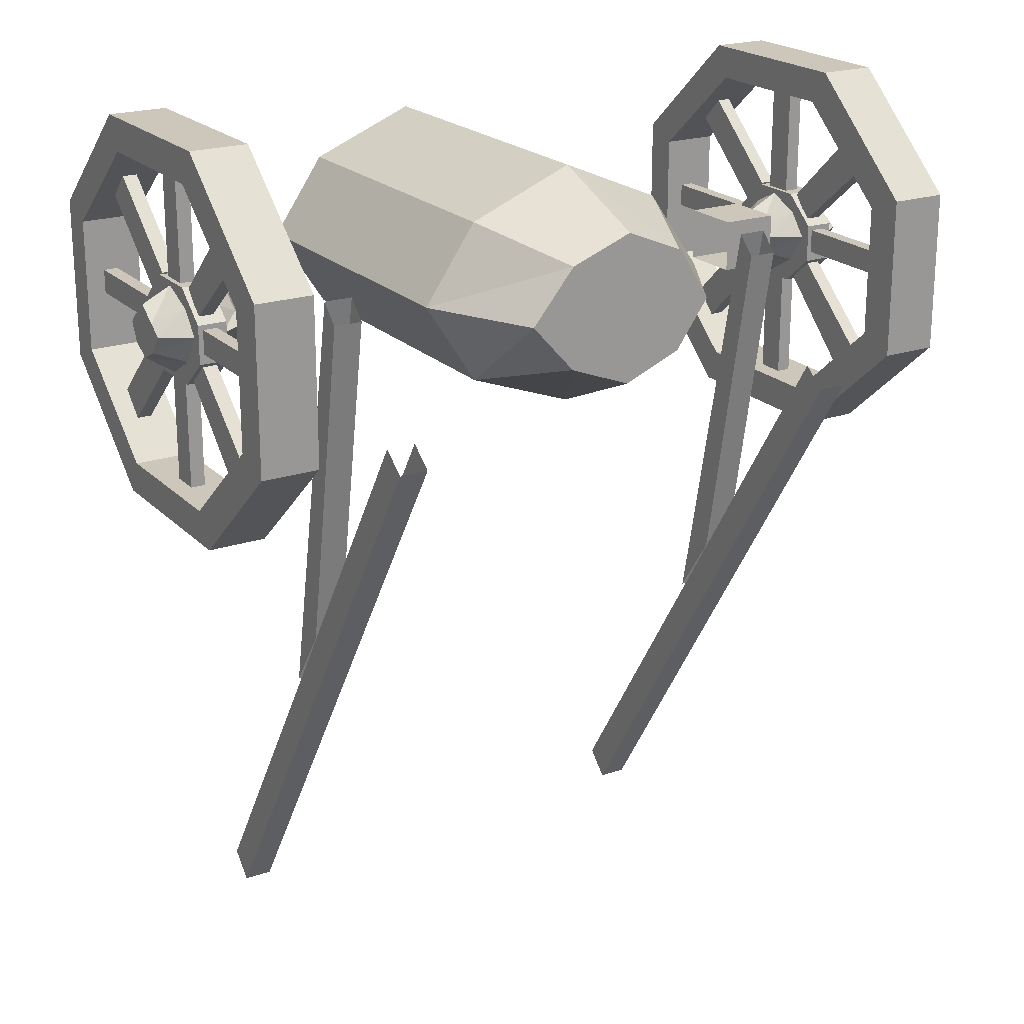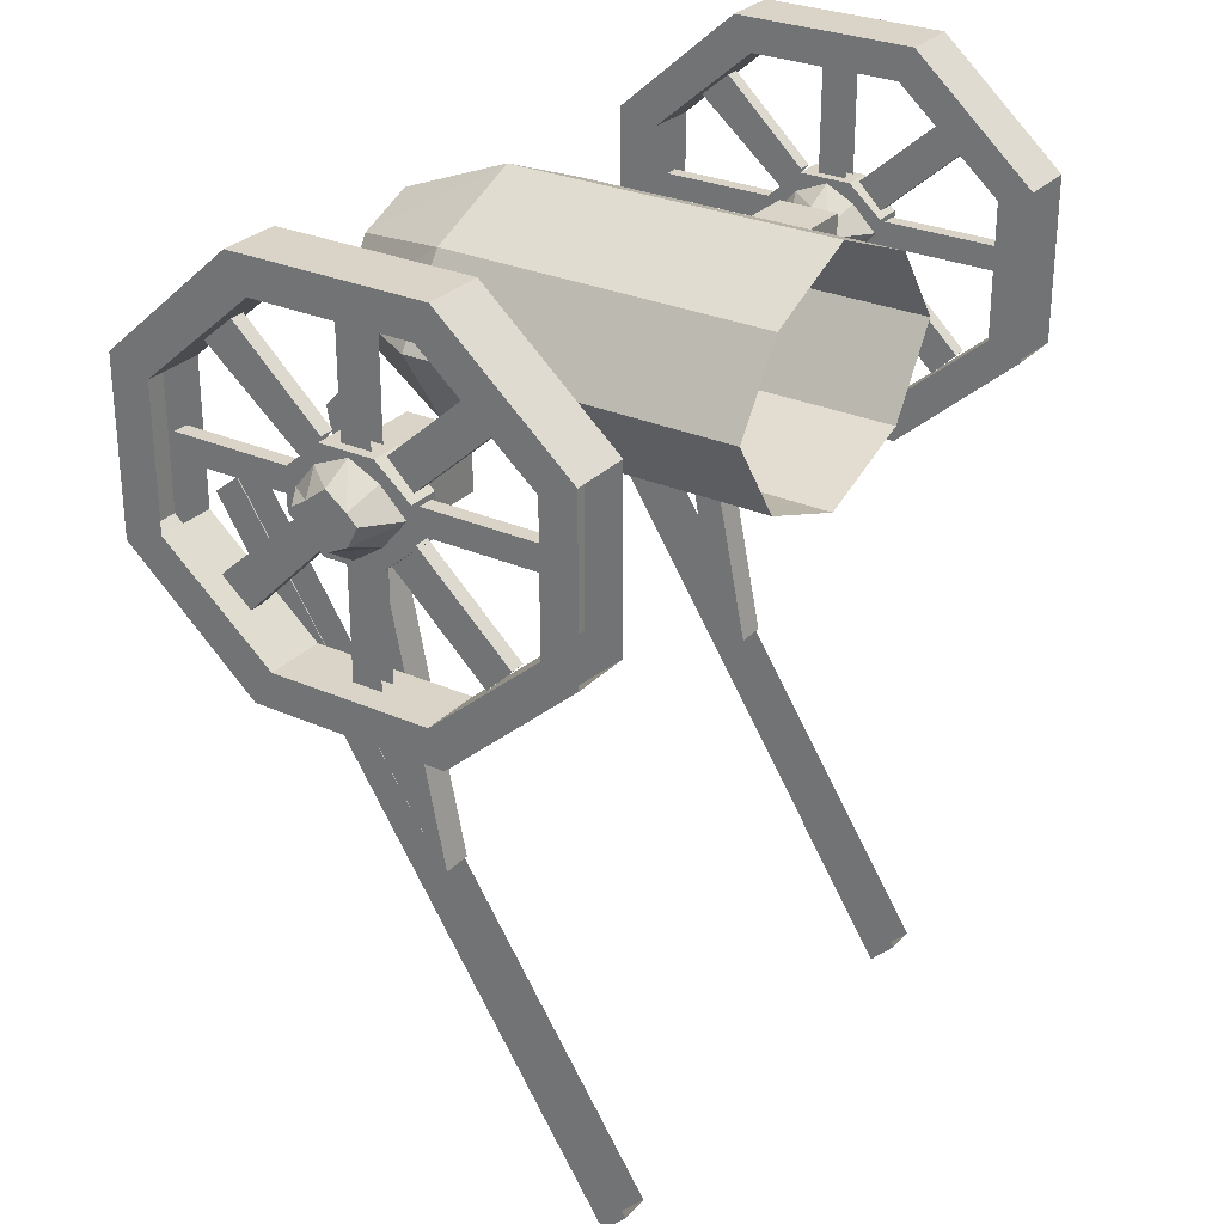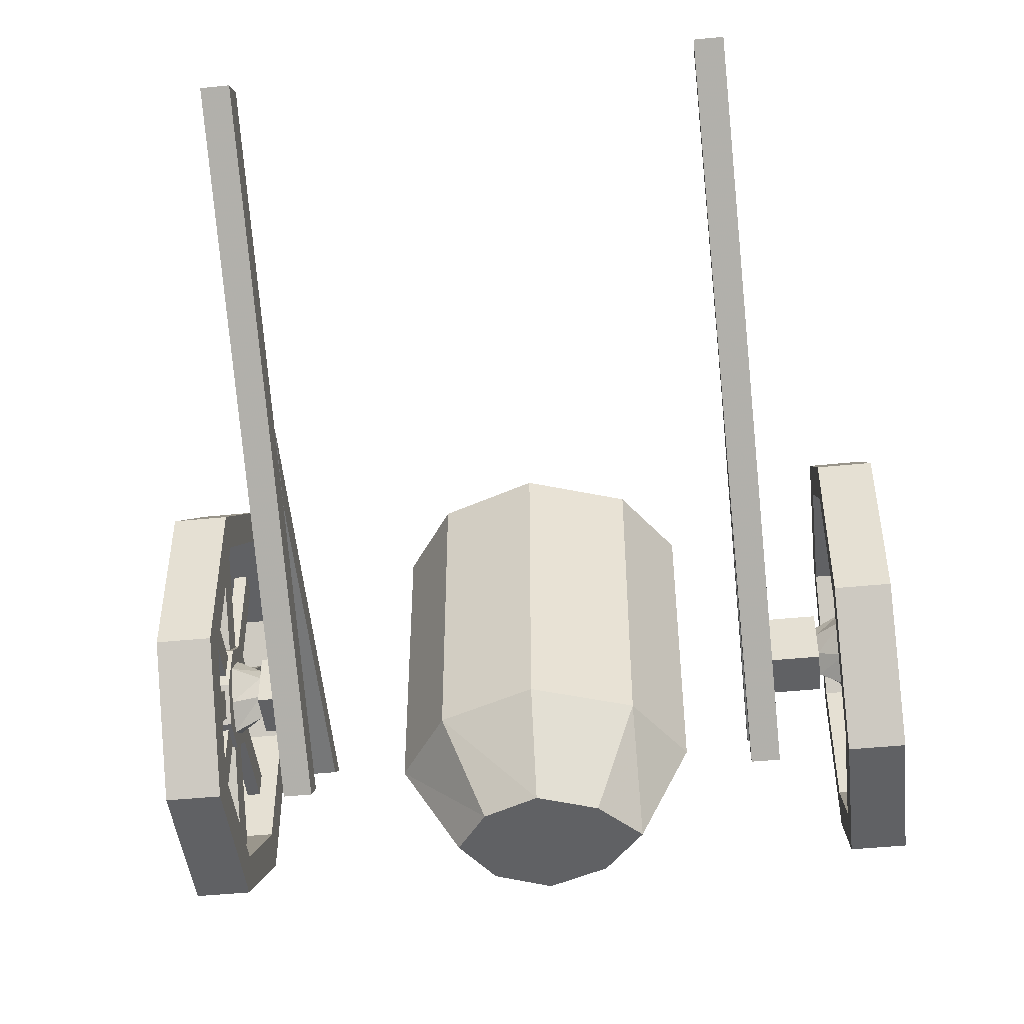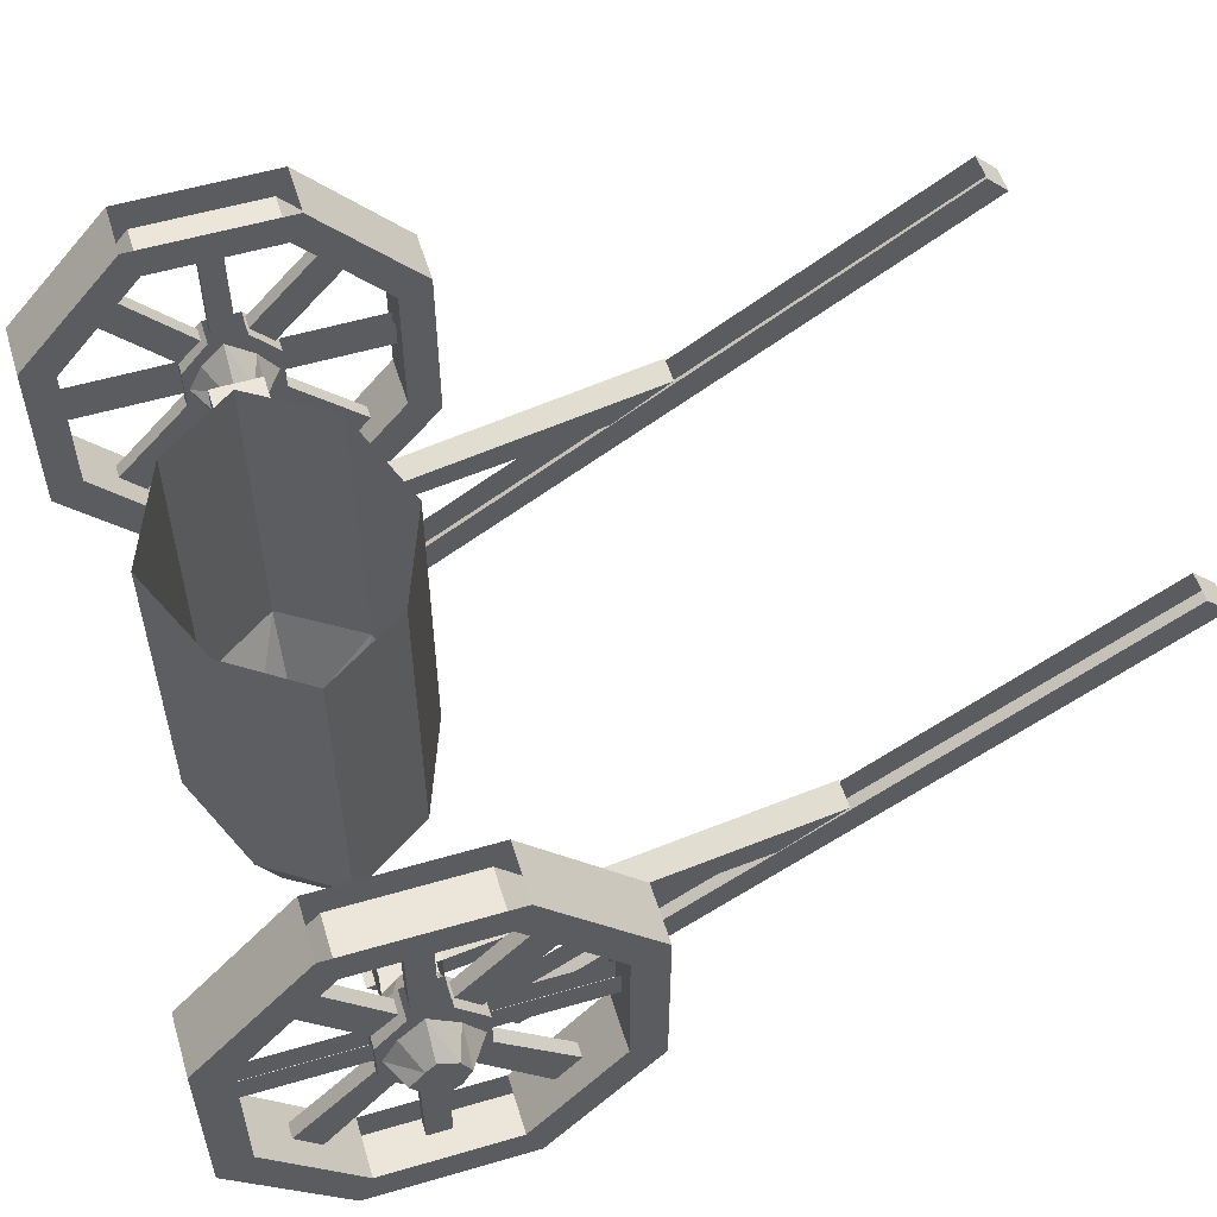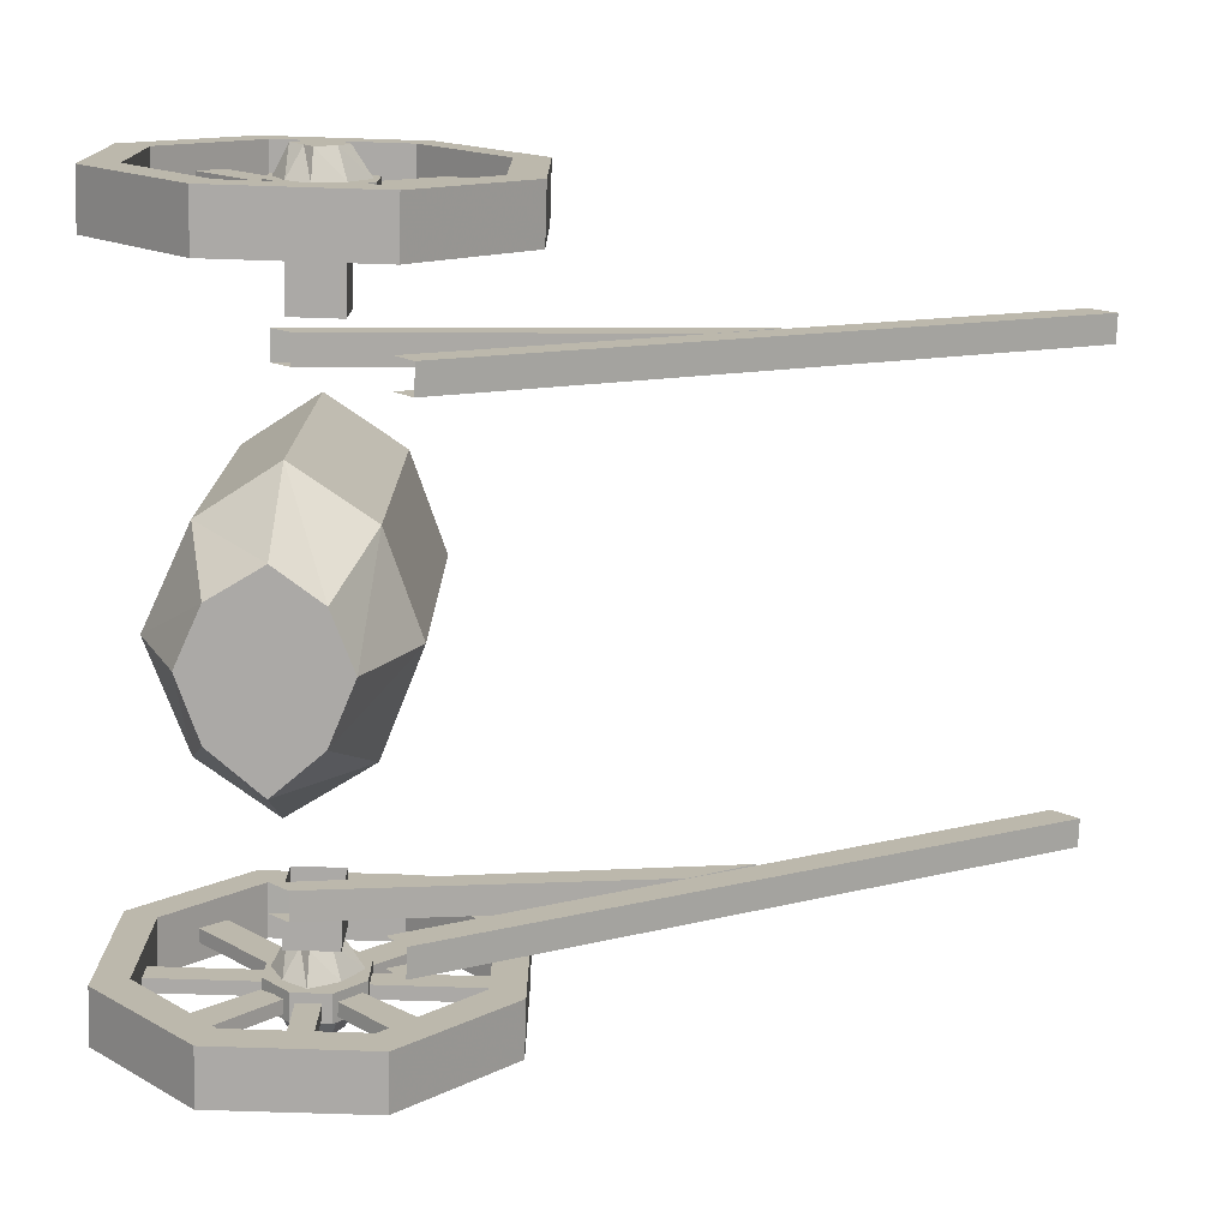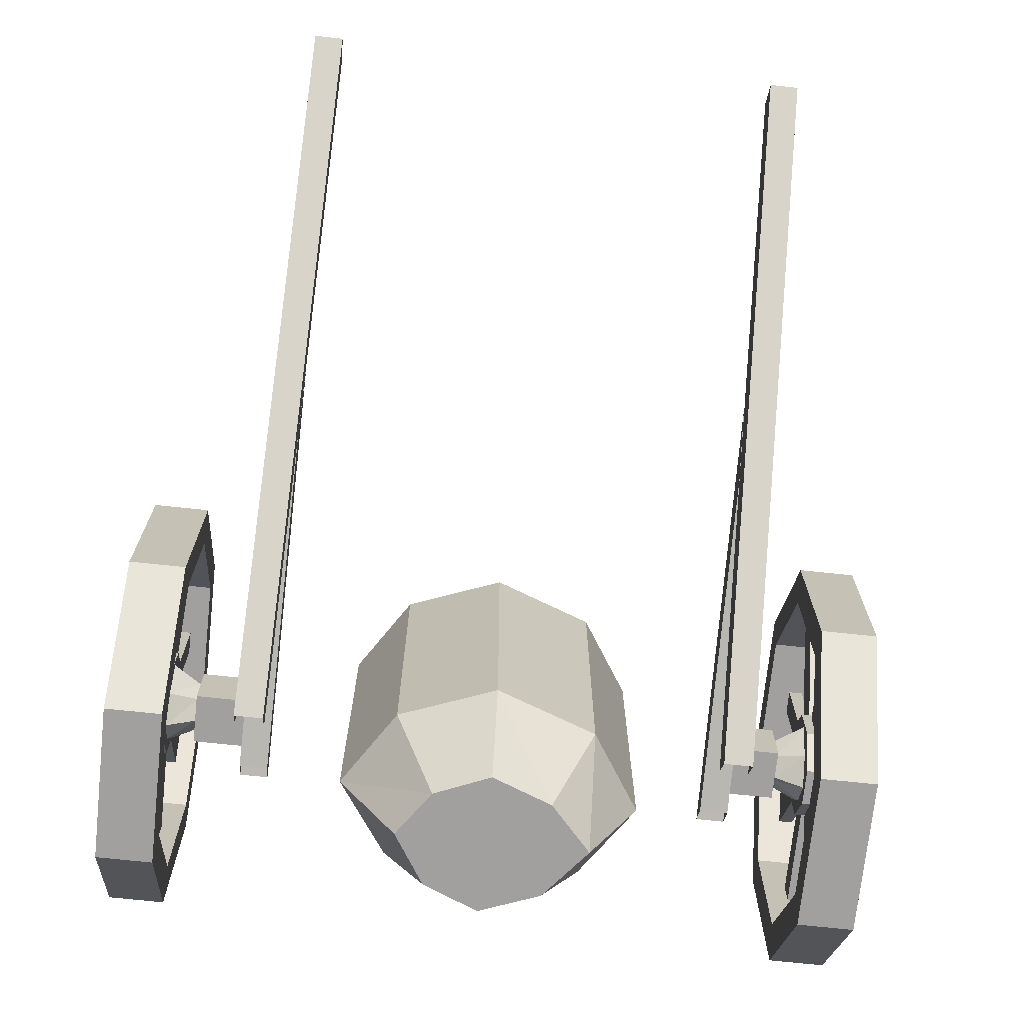
<metadata>
{"format":"obj","ext":"obj","renderer":"f3d","projection":"perspective","resolution":1024,"background":"white","views":[{"elev":21.4,"azim":-31.1,"up":"+Z"},{"elev":28.5,"azim":123.6,"up":"+Z"},{"elev":-47.0,"azim":-173.5,"up":"+Y"},{"elev":55.4,"azim":72.9,"up":"+Y"},{"elev":-75.6,"azim":88.2,"up":"+Y"},{"elev":-71.8,"azim":173.9,"up":"+Y"}]}
</metadata>
<code>
v -77 -15 -29
v -77 -33 -12
v -74 -33 -12
v -74 -15 -29
v -77 -28 -7
v -77 -10 -24
v -74 -10 -24
v -74 -28 -7
v -78 -52 -7
v -78 -52 1
v -72 -52 1
v -72 -52 -7
v -78 -27 -7
v -78 -34 -13
v -72 -34 -13
v -72 -27 -7
v -78 -45 -13
v -72 -45 -13
v -78 -45 7
v -72 -45 7
v -78 -34 7
v -72 -34 7
v -78 -27 1
v -72 -27 1
v -77 -42 -36
v -77 -42 -13
v -74 -42 -13
v -74 -42 -36
v -77 -36 -36
v -77 -36 -13
v -74 -36 -13
v -74 -36 -36
v -77 -46 -12
v -77 -63 -29
v -74 -63 -29
v -74 -46 -12
v -77 -69 -24
v -77 -50 -7
v -74 -50 -7
v -74 -69 -24
v -77 -52 -5
v -77 -77 -5
v -74 -77 -5
v -74 -52 -5
v -77 -77 0
v -77 -52 0
v -74 -52 0
v -74 -77 0
v -77 -50 2
v -77 -69 18
v -74 -69 18
v -74 -50 2
v -77 -63 23
v -77 -46 7
v -74 -46 7
v -74 -63 23
v -77 -42 7
v -77 -42 30
v -74 -42 30
v -74 -42 7
v -77 -36 7
v -77 -36 30
v -74 -36 30
v -74 -36 7
v -77 -10 18
v -77 -28 2
v -74 -28 2
v -74 -10 18
v -77 -33 7
v -77 -15 23
v -74 -15 23
v -74 -33 7
v -77 -1 -5
v -77 -27 -5
v -74 -27 -5
v -74 -1 -5
v -77 -27 0
v -77 -1 0
v -74 -1 0
v -74 -27 0
v -84 -35 -6
v -84 -33 -2
v -84 -35 0
v -84 -39 3
v -84 -43 0
v -84 -46 -2
v -84 -43 -6
v -84 -39 -8
v -66 -39 -8
v -66 -43 -6
v -66 -46 -2
v -66 -43 0
v -66 -39 3
v -66 -35 0
v -66 -33 -2
v -66 -35 -6
v -78 -46 -8
v -78 -39 -12
v -78 -50 -2
v -78 -46 3
v -78 -39 6
v -78 -33 3
v -78 -28 -2
v -78 -33 -8
v -72 -39 -12
v -72 -46 -8
v -72 -50 -2
v -72 -46 3
v -72 -39 6
v -72 -33 3
v -72 -28 -2
v -72 -33 -8
v -69 6 -20
v -69 -1 -17
v -69 -1 11
v -69 6 14
v -69 -20 -43
v -69 -23 -36
v -69 -59 -43
v -69 -55 -36
v -69 -77 -17
v -69 -85 -20
v -69 -85 14
v -69 -77 11
v -69 -59 37
v -69 -55 30
v -69 -20 37
v -69 -23 30
v -81 6 14
v -81 -1 11
v -81 -1 -17
v -81 6 -20
v -81 -23 -36
v -81 -20 -43
v -81 -55 -36
v -81 -59 -43
v -81 -77 11
v -81 -85 14
v -81 -85 -20
v -81 -77 -17
v -81 -55 30
v -81 -59 37
v -81 -23 30
v -81 -20 37
v 72 -15 -29
v 72 -33 -12
v 75 -33 -12
v 75 -15 -29
v 72 -28 -7
v 72 -10 -24
v 75 -10 -24
v 75 -28 -7
v 71 -52 -7
v 71 -52 1
v 77 -52 1
v 77 -52 -7
v 71 -27 -7
v 71 -34 -13
v 77 -34 -13
v 77 -27 -7
v 71 -45 -13
v 77 -45 -13
v 71 -45 7
v 77 -45 7
v 71 -34 7
v 77 -34 7
v 71 -27 1
v 77 -27 1
v 72 -42 -36
v 72 -42 -13
v 75 -42 -13
v 75 -42 -36
v 72 -36 -36
v 72 -36 -13
v 75 -36 -13
v 75 -36 -36
v 72 -46 -12
v 72 -63 -29
v 75 -63 -29
v 75 -46 -12
v 72 -69 -24
v 72 -50 -7
v 75 -50 -7
v 75 -69 -24
v 72 -52 -5
v 72 -77 -5
v 75 -77 -5
v 75 -52 -5
v 72 -77 0
v 72 -52 0
v 75 -52 0
v 75 -77 0
v 72 -50 2
v 72 -69 18
v 75 -69 18
v 75 -50 2
v 72 -63 23
v 72 -46 7
v 75 -46 7
v 75 -63 23
v 72 -42 7
v 72 -42 30
v 75 -42 30
v 75 -42 7
v 72 -36 7
v 72 -36 30
v 75 -36 30
v 75 -36 7
v 72 -10 18
v 72 -28 2
v 75 -28 2
v 75 -10 18
v 72 -33 7
v 72 -15 23
v 75 -15 23
v 75 -33 7
v 72 -1 -5
v 72 -27 -5
v 75 -27 -5
v 75 -1 -5
v 72 -27 0
v 72 -1 0
v 75 -1 0
v 75 -27 0
v 65 -35 -6
v 65 -33 -2
v 65 -35 0
v 65 -39 3
v 65 -43 0
v 65 -46 -2
v 65 -43 -6
v 65 -39 -8
v 83 -39 -8
v 83 -43 -6
v 83 -46 -2
v 83 -43 0
v 83 -39 3
v 83 -35 0
v 83 -33 -2
v 83 -35 -6
v 71 -46 -8
v 71 -39 -12
v 71 -50 -2
v 71 -46 3
v 71 -39 6
v 71 -33 3
v 71 -28 -2
v 71 -33 -8
v 77 -39 -12
v 77 -46 -8
v 77 -50 -2
v 77 -46 3
v 77 -39 6
v 77 -33 3
v 77 -28 -2
v 77 -33 -8
v 80 6 -20
v 80 -1 -17
v 80 -1 11
v 80 6 14
v 80 -20 -43
v 80 -23 -36
v 80 -59 -43
v 80 -55 -36
v 80 -77 -17
v 80 -85 -20
v 80 -85 14
v 80 -77 11
v 80 -59 37
v 80 -55 30
v 80 -20 37
v 80 -23 30
v 68 6 14
v 68 -1 11
v 68 -1 -17
v 68 6 -20
v 68 -23 -36
v 68 -20 -43
v 68 -55 -36
v 68 -59 -43
v 68 -77 11
v 68 -85 14
v 68 -85 -20
v 68 -77 -17
v 68 -55 30
v 68 -59 37
v 68 -23 30
v 68 -20 37
v 53 -46 3
v 53 -33 3
v 65 -33 3
v 65 -46 3
v 53 -33 -8
v 53 -46 -8
v 65 -46 -8
v 65 -33 -8
v -66 -46 3
v -66 -33 3
v -54 -33 3
v -54 -46 3
v -66 -33 -8
v -66 -46 -8
v -54 -46 -8
v -54 -33 -8
v 47 -3 -146
v 47 -8 -151
v 53 -8 -151
v 53 -3 -146
v 47 -89 -23
v 53 -89 -23
v 47 -84 -19
v 53 -84 -19
v -54 -3 -146
v -54 -8 -151
v -48 -8 -151
v -48 -3 -146
v -54 -89 -23
v -48 -89 -23
v -54 -84 -19
v -48 -84 -19
v 47 -50 -72
v 47 -63 0
v 53 -63 0
v 53 -50 -72
v 47 -59 4
v 47 -41 -85
v 53 -41 -85
v 53 -59 4
v -54 -50 -72
v -54 -63 0
v -48 -63 0
v -48 -50 -72
v -54 -59 4
v -54 -41 -85
v -48 -41 -85
v -48 -59 4
v -23 4 -16
v -34 4 1
v -34 -64 1
v -23 -64 -16
v -23 4 17
v -23 -64 17
v -1 4 26
v -1 -64 26
v -1 4 -24
v -1 -64 -24
v 20 4 17
v 20 -64 17
v 20 4 -16
v 20 -64 -16
v 31 4 1
v 31 -64 1
v -1 -87 17
v 11 -87 12
v 18 -87 1
v 11 -87 -9
v -1 -87 -14
v -14 -87 -9
v -23 -87 1
v -14 -87 12
f 1 2 3 4
f 5 6 7 8
f 5 2 1 6
f 7 4 3 8
f 9 10 11 12
f 13 14 15 16
f 14 17 18 15
f 17 9 12 18
f 10 19 20 11
f 19 21 22 20
f 21 23 24 22
f 21 19 10 9 17 14 13 23
f 24 16 15 18 12 11 20 22
f 25 26 27 28
f 29 30 26 25
f 28 27 31 32
f 33 34 35 36
f 37 38 39 40
f 38 37 34 33
f 36 35 40 39
f 41 42 43 44
f 45 46 47 48
f 44 43 48 47
f 46 45 42 41
f 49 50 51 52
f 53 54 55 56
f 53 50 49 54
f 55 52 51 56
f 57 58 59 60
f 61 62 58 57
f 60 59 63 64
f 65 66 67 68
f 69 70 71 72
f 70 69 66 65
f 68 67 72 71
f 73 74 75 76
f 77 78 79 80
f 76 75 80 79
f 78 77 74 73
f 81 82 83 84 85 86 87 88
f 89 90 91 92 93 94 95 96
f 88 87 97 98
f 87 86 99 97
f 86 85 100 99
f 85 84 101 100
f 84 83 102 101
f 83 82 103 102
f 82 81 104 103
f 81 88 98 104
f 105 106 90 89
f 106 107 91 90
f 107 108 92 91
f 108 109 93 92
f 109 110 94 93
f 110 111 95 94
f 111 112 96 95
f 112 105 89 96
f 113 114 115 116
f 117 118 114 113
f 117 119 120 118
f 121 122 123 124
f 120 119 122 121
f 124 123 125 126
f 126 125 127 128
f 115 128 127 116
f 129 130 131 132
f 132 131 133 134
f 133 135 136 134
f 137 138 139 140
f 140 139 136 135
f 141 142 138 137
f 143 144 142 141
f 129 144 143 130
f 139 138 123 122
f 132 134 117 113
f 134 136 119 117
f 136 139 122 119
f 138 142 125 123
f 142 144 127 125
f 144 129 116 127
f 115 114 131 130
f 120 121 140 135
f 124 126 141 137
f 126 128 143 141
f 128 115 130 143
f 114 118 133 131
f 118 120 135 133
f 145 146 147 148
f 149 150 151 152
f 149 146 145 150
f 151 148 147 152
f 153 154 155 156
f 157 158 159 160
f 158 161 162 159
f 161 153 156 162
f 154 163 164 155
f 163 165 166 164
f 165 167 168 166
f 165 163 154 153 161 158 157 167
f 168 160 159 162 156 155 164 166
f 169 170 171 172
f 173 174 170 169
f 172 171 175 176
f 177 178 179 180
f 181 182 183 184
f 182 181 178 177
f 180 179 184 183
f 185 186 187 188
f 189 190 191 192
f 188 187 192 191
f 190 189 186 185
f 193 194 195 196
f 197 198 199 200
f 197 194 193 198
f 199 196 195 200
f 201 202 203 204
f 205 206 202 201
f 204 203 207 208
f 209 210 211 212
f 213 214 215 216
f 214 213 210 209
f 212 211 216 215
f 217 218 219 220
f 221 222 223 224
f 220 219 224 223
f 222 221 218 217
f 225 226 227 228 229 230 231 232
f 233 234 235 236 237 238 239 240
f 232 231 241 242
f 231 230 243 241
f 230 229 244 243
f 229 228 245 244
f 228 227 246 245
f 227 226 247 246
f 226 225 248 247
f 225 232 242 248
f 249 250 234 233
f 250 251 235 234
f 251 252 236 235
f 252 253 237 236
f 253 254 238 237
f 254 255 239 238
f 255 256 240 239
f 256 249 233 240
f 257 258 259 260
f 261 262 258 257
f 261 263 264 262
f 265 266 267 268
f 264 263 266 265
f 268 267 269 270
f 270 269 271 272
f 259 272 271 260
f 273 274 275 276
f 276 275 277 278
f 277 279 280 278
f 281 282 283 284
f 284 283 280 279
f 285 286 282 281
f 287 288 286 285
f 273 288 287 274
f 283 282 267 266
f 276 278 261 257
f 278 280 263 261
f 280 283 266 263
f 282 286 269 267
f 286 288 271 269
f 288 273 260 271
f 259 258 275 274
f 264 265 284 279
f 268 270 285 281
f 270 272 287 285
f 272 259 274 287
f 258 262 277 275
f 262 264 279 277
f 289 290 291 292
f 293 294 295 296
f 294 289 292 295
f 290 293 296 291
f 297 298 299 300
f 301 302 303 304
f 302 297 300 303
f 298 301 304 299
f 305 306 307 308
f 309 310 307 306
f 311 309 306 305
f 310 312 308 307
f 313 314 315 316
f 317 318 315 314
f 319 317 314 313
f 318 320 316 315
f 321 322 323 324
f 325 326 327 328
f 327 324 323 328
f 325 322 321 326
f 329 330 331 332
f 333 334 335 336
f 335 332 331 336
f 333 330 329 334
f 337 338 339 340
f 338 341 342 339
f 341 343 344 342
f 345 337 340 346
f 343 347 348 344
f 349 345 346 350
f 347 351 352 348
f 351 349 350 352
f 353 354 355 356 357 358 359 360
f 340 339 359 358
f 339 342 360 359
f 344 348 354 353
f 348 352 355 354
f 352 350 356 355
f 350 346 357 356
f 346 340 358 357
f 342 344 353 360

</code>
